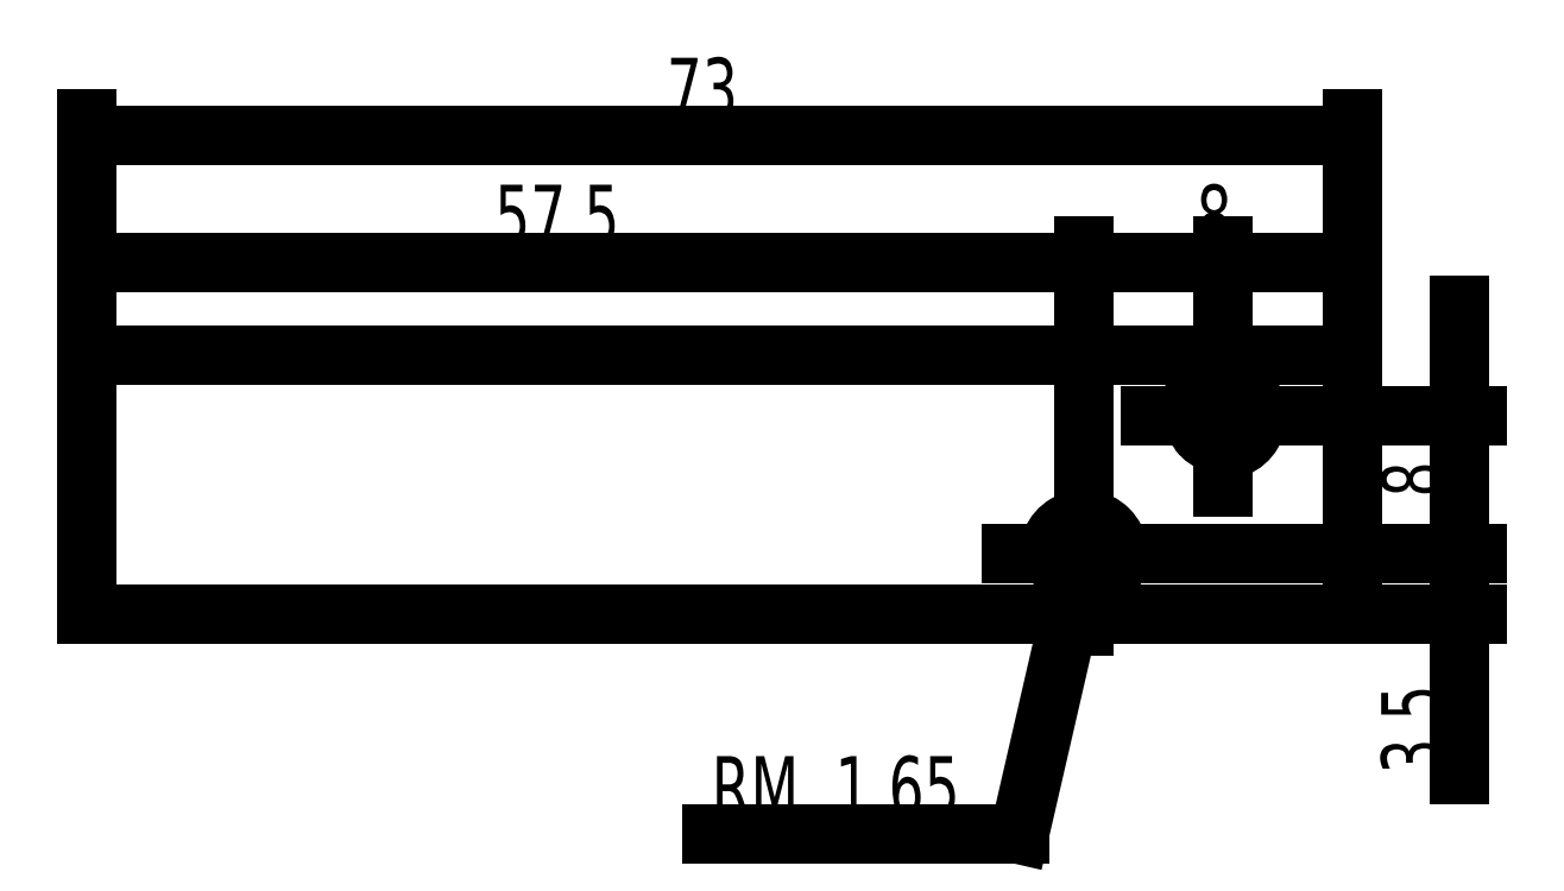
<metadata>
{"format":"dxf","ext":"dxf","renderer":"ezdxf+matplotlib","layout":"modelspace","background":"white","min_lineweight":24,"dpi":150}
</metadata>
<code>
0
SECTION
2
ENTITIES
0
CIRCLE
8
0
10
134
20
167.7
30
0
40
1.65
0
CIRCLE
8
0
10
126
20
159.7
30
0
40
1.65
0
LINE
8
0
10
68.5
20
156.2
30
0
11
141.5
21
156.2
31
0
0
LINE
8
0
10
68.5
20
171.2
30
0
11
68.5
21
156.2
31
0
0
LINE
8
0
10
141.5
20
171.2
30
0
11
68.5
21
171.2
31
0
0
LINE
8
0
10
141.5
20
156.2
30
0
11
141.5
21
171.2
31
0
0
CIRCLE
8
0
10
134
20
167.7
30
0
40
1.65
0
CIRCLE
8
0
10
126
20
159.7
30
0
40
1.65
0
LINE
8
0
10
68.5
20
156.2
30
0
11
141.5
21
156.2
31
0
0
LINE
8
0
10
68.5
20
171.2
30
0
11
68.5
21
156.2
31
0
0
LINE
8
0
10
141.5
20
171.2
30
0
11
68.5
21
171.2
31
0
0
LINE
8
0
10
141.5
20
156.2
30
0
11
141.5
21
171.2
31
0
0
DIMENSION
8
0
2
_D
10
68.5
20
183.9
30
0
11
104.5
21
183.9
31
0
70
   160
1
<>
71
     2
42
-1
3
SLDDIMSTYLE0
13
141.5
23
171.2
33
0
14
68.5
24
171.2
34
0
0
DIMENSION
8
0
2
_D_1
10
126
20
176.5
30
0
11
96.53
21
176.5
31
0
70
   160
1
<>
71
     2
42
-1
3
SLDDIMSTYLE0
13
68.5
23
171.2
33
0
14
126
24
163.9
34
0
0
DIMENSION
8
0
2
_D_2
10
134
20
176.5
30
0
11
133.8
21
176.5
31
0
70
   160
1
<>
71
     2
42
-1
3
SLDDIMSTYLE1
13
126
23
163.9
33
0
14
134
24
171.9
34
0
0
DIMENSION
8
0
2
_D_3
10
147.7
20
159.7
30
0
11
147.7
21
164.3
31
0
70
   160
1
<>
71
     2
42
-1
3
SLDDIMSTYLE1
13
138.2
23
167.7
33
0
14
130.2
24
159.7
34
0
50
90
0
DIMENSION
8
0
2
_D_4
10
147.7
20
156.2
30
0
11
147.7
21
150.3
31
0
70
   160
1
<>
71
     2
42
-1
3
SLDDIMSTYLE1
13
130.2
23
159.7
33
0
14
141.5
24
156.2
34
0
50
90
0
DIMENSION
8
0
2
_D_5
10
126
20
159.7
30
0
11
112.6
21
146.3
31
0
70
   164
1
RM<>
71
     1
42
-1
3
SLDDIMSTYLE2
15
125.6
25
158.1
35
0
40
0
0
INSERT
8
0
2
SW_CENTERMARKSYMBOL_0
10
134
20
167.7
30
0
0
INSERT
8
0
2
SW_CENTERMARKSYMBOL_1
10
126
20
159.7
30
0
0
ARC
8
0
10
134
20
167.7
30
0
40
2
50
255
51
195
0
ARC
8
0
10
126
20
159.7
30
0
40
2
50
255
51
195
0
ENDSEC
0
EOF

</code>
